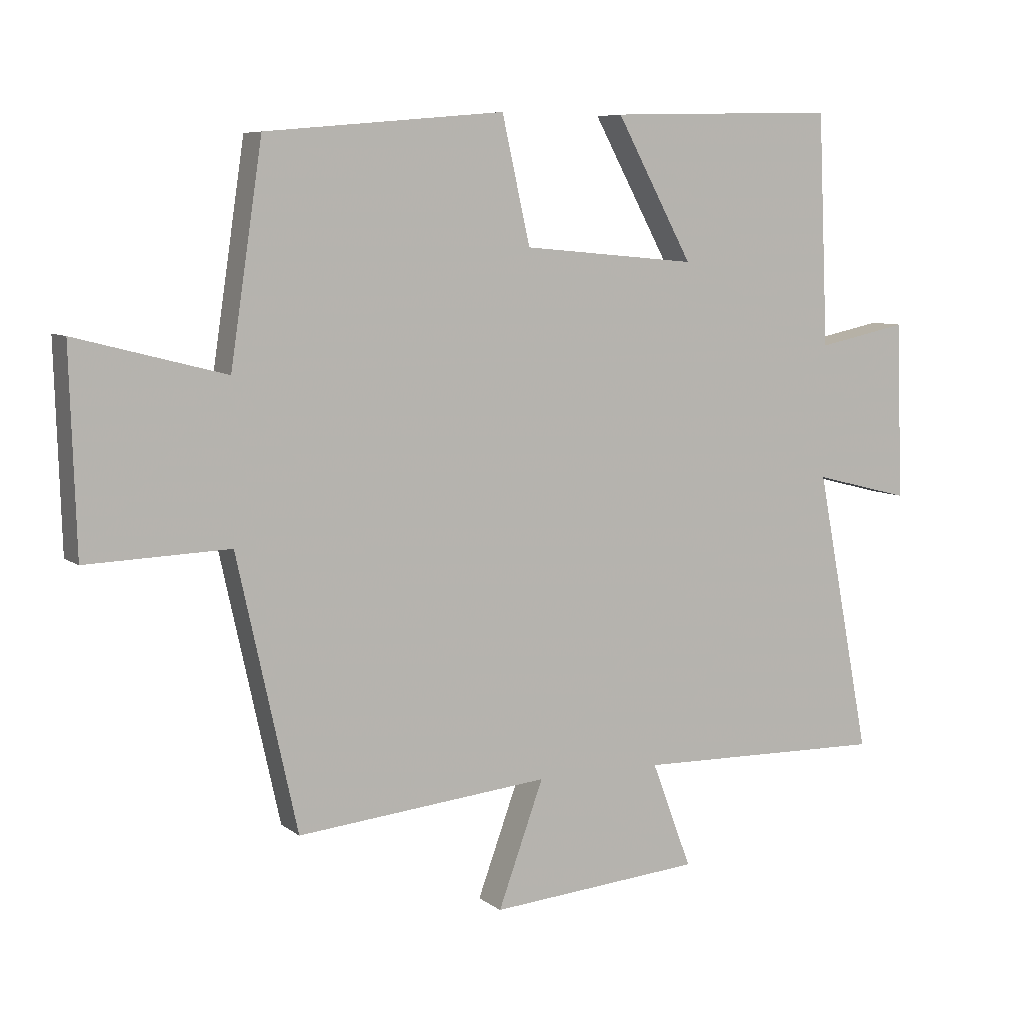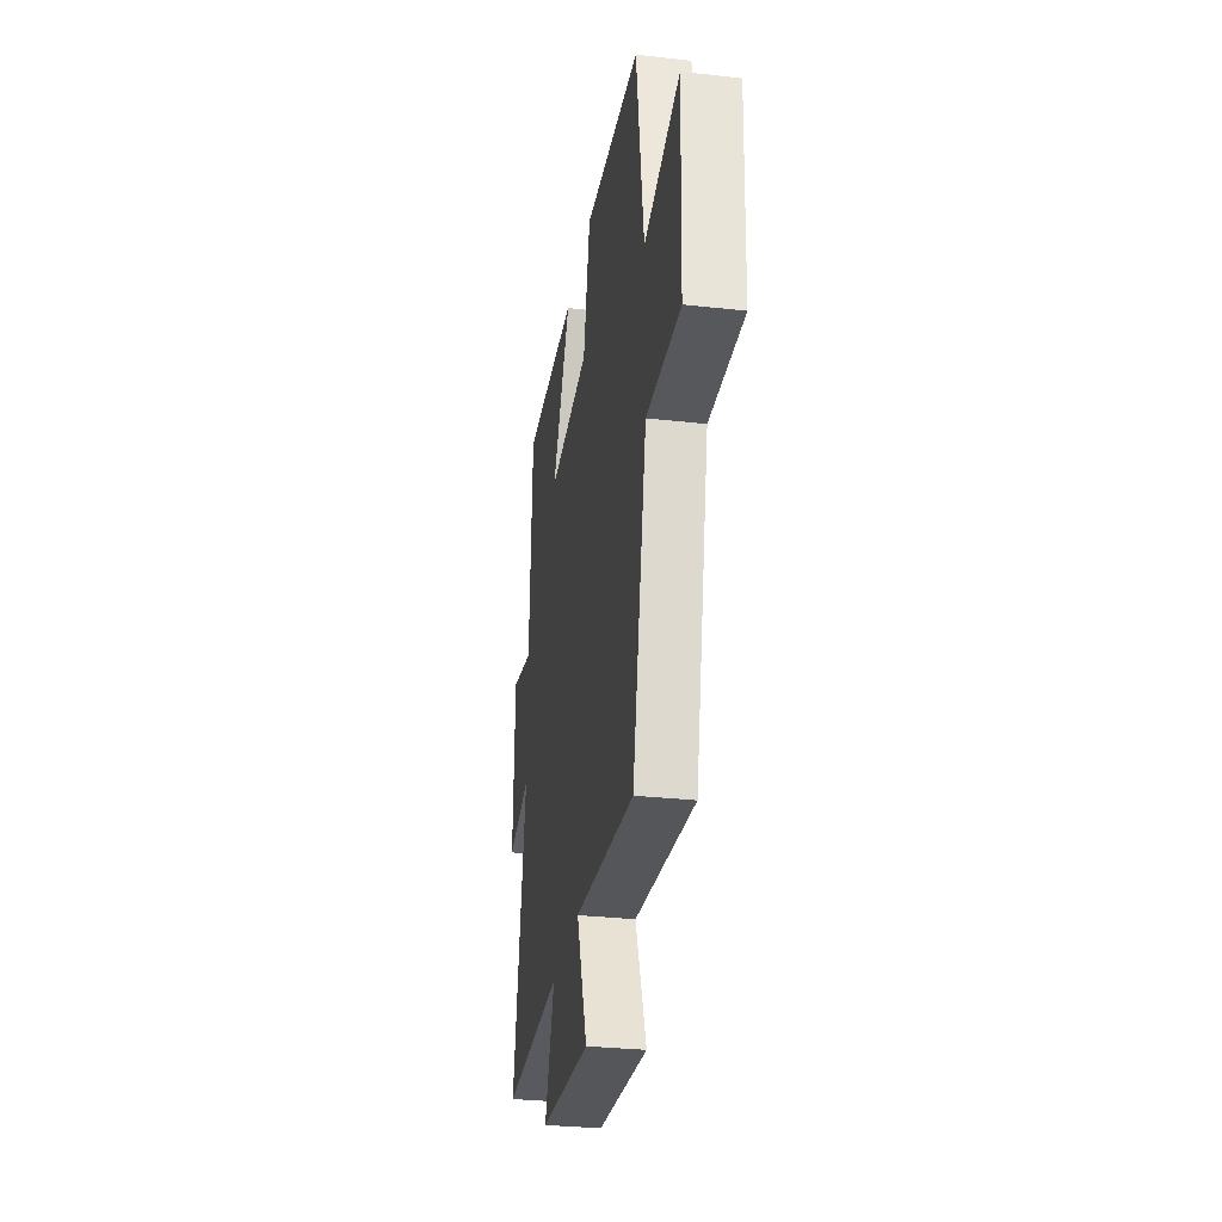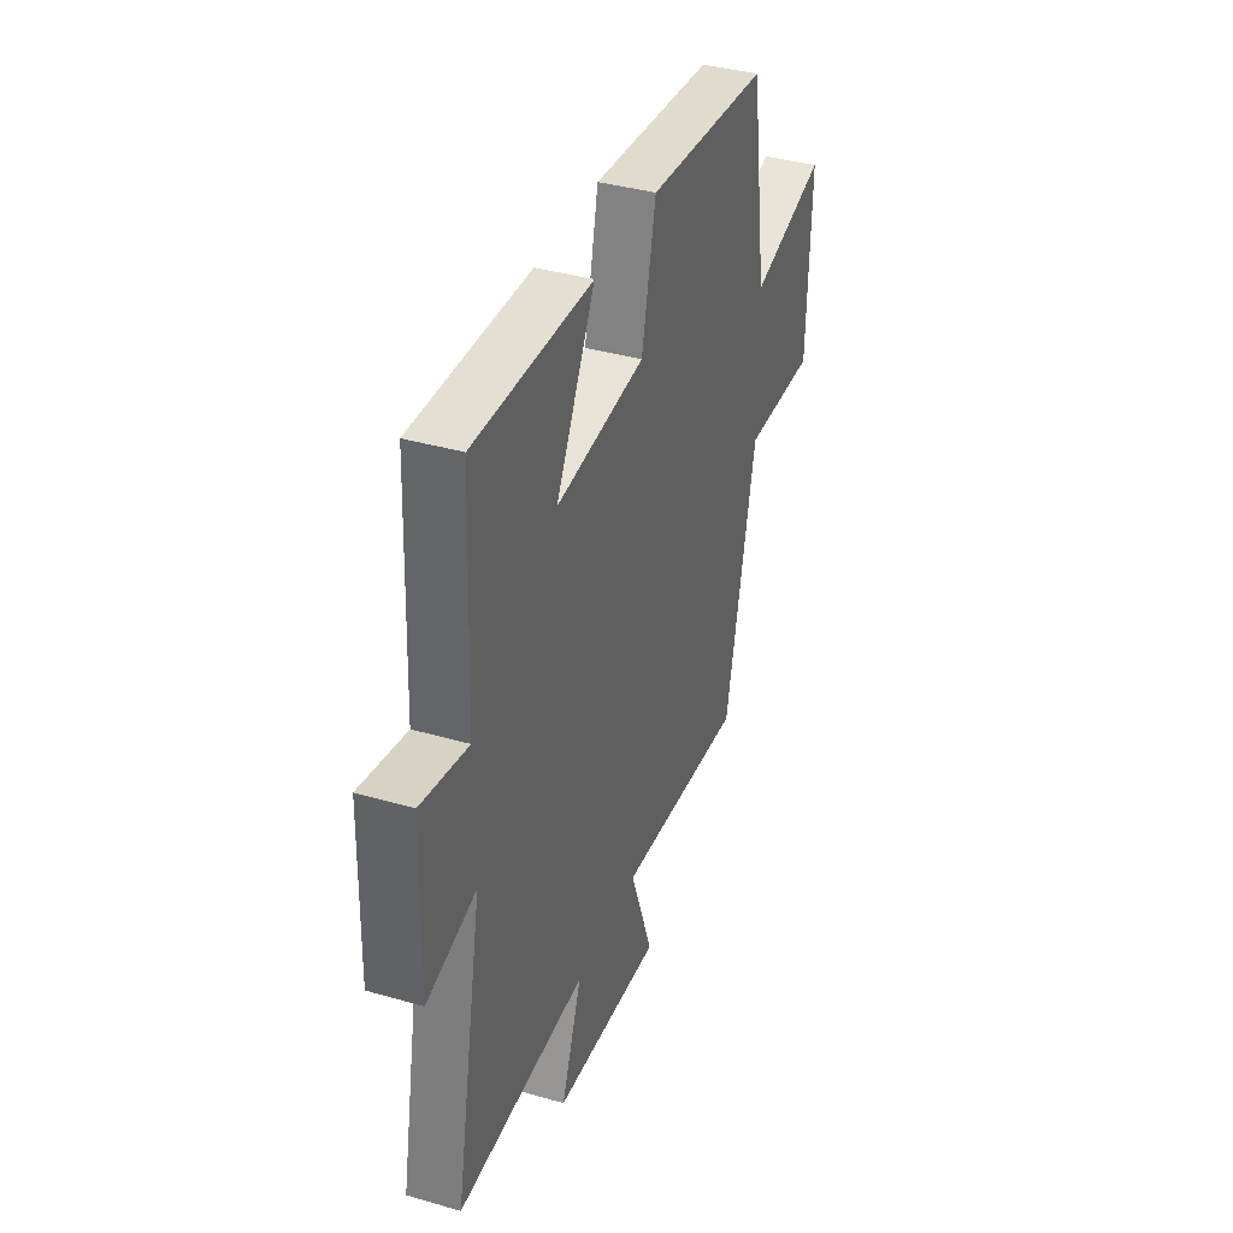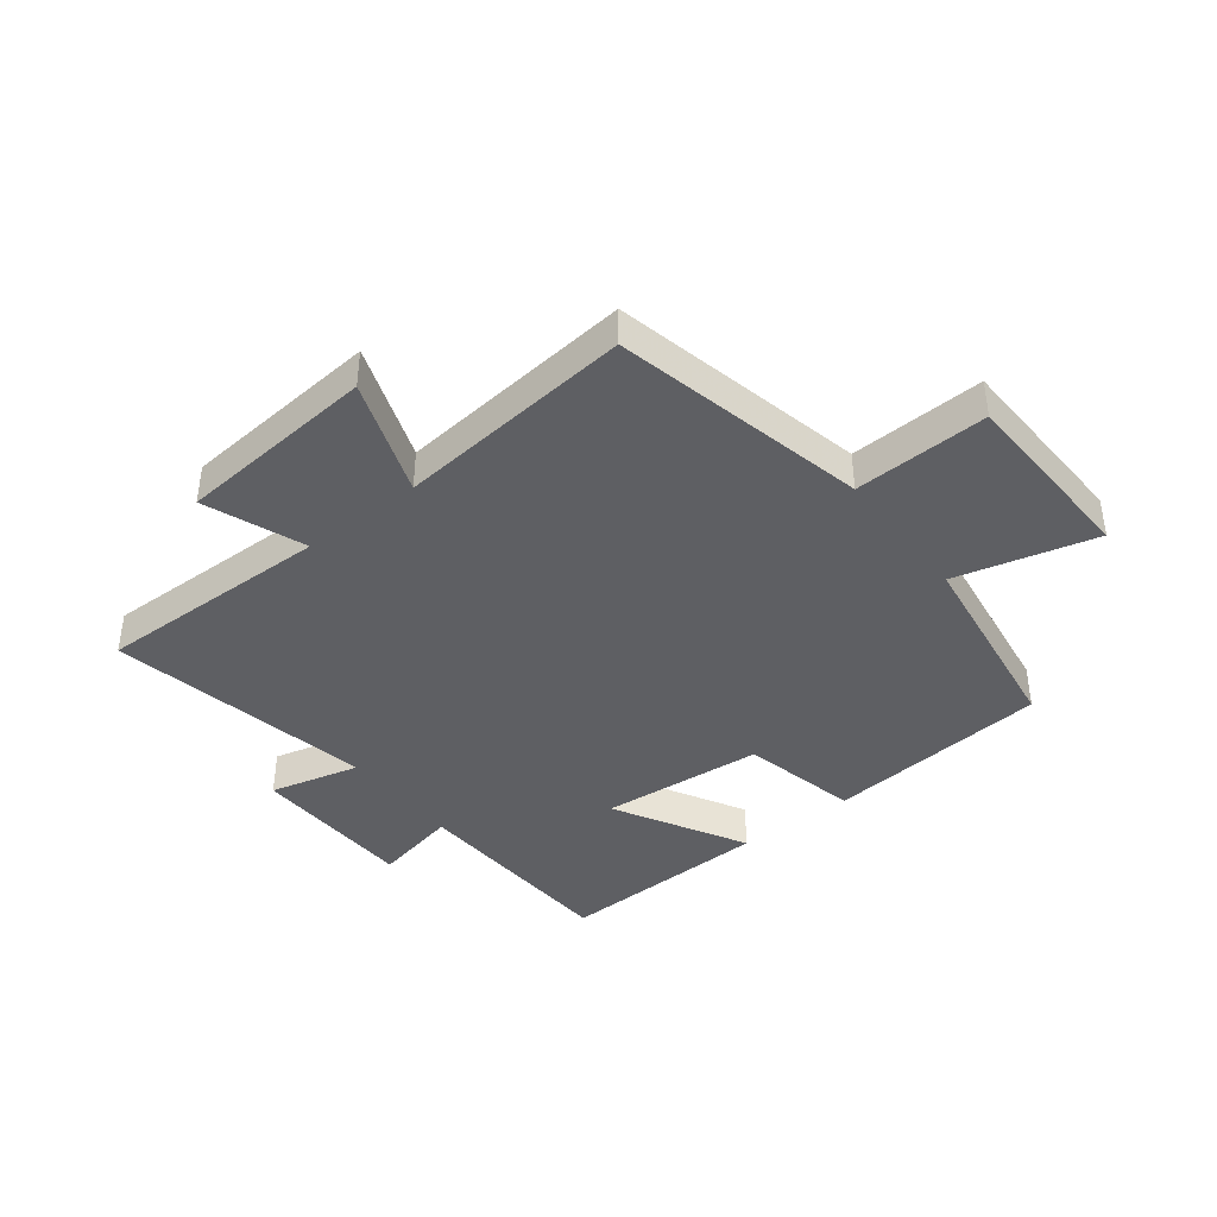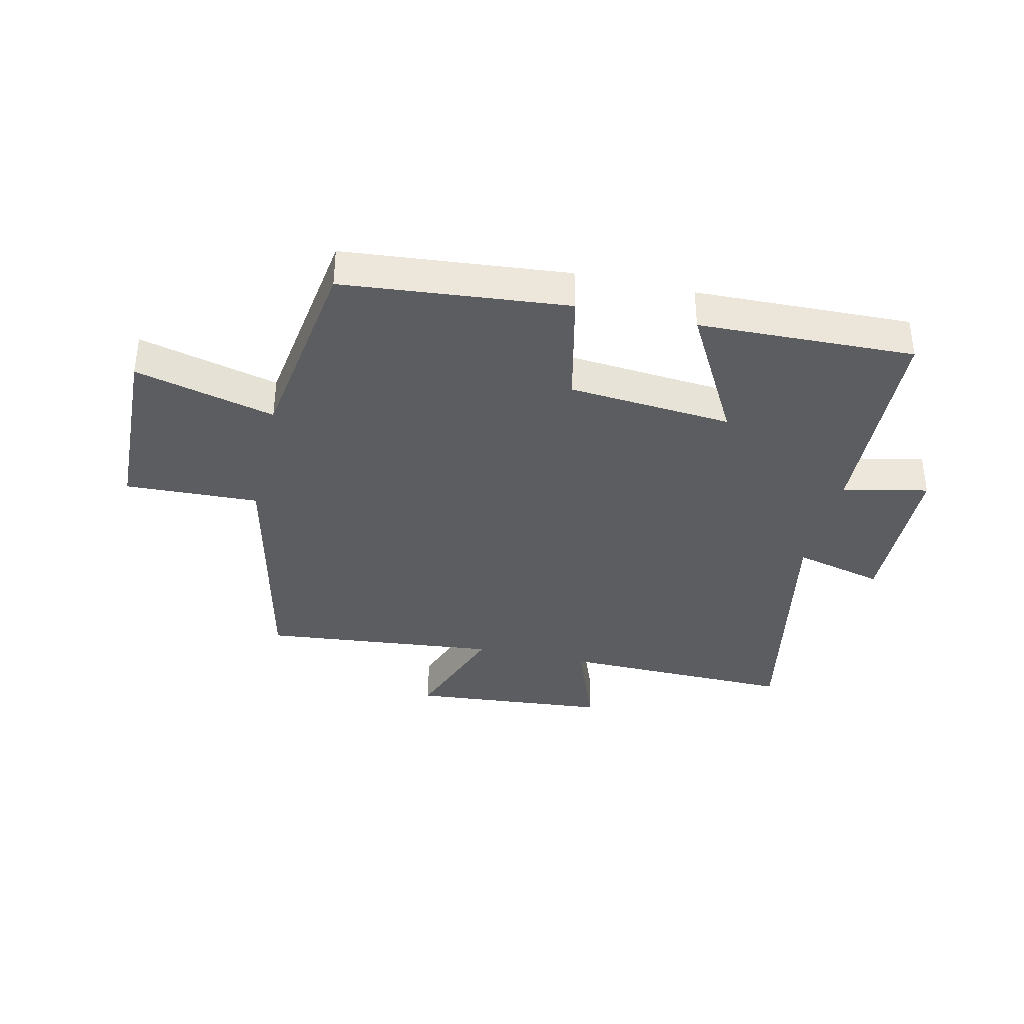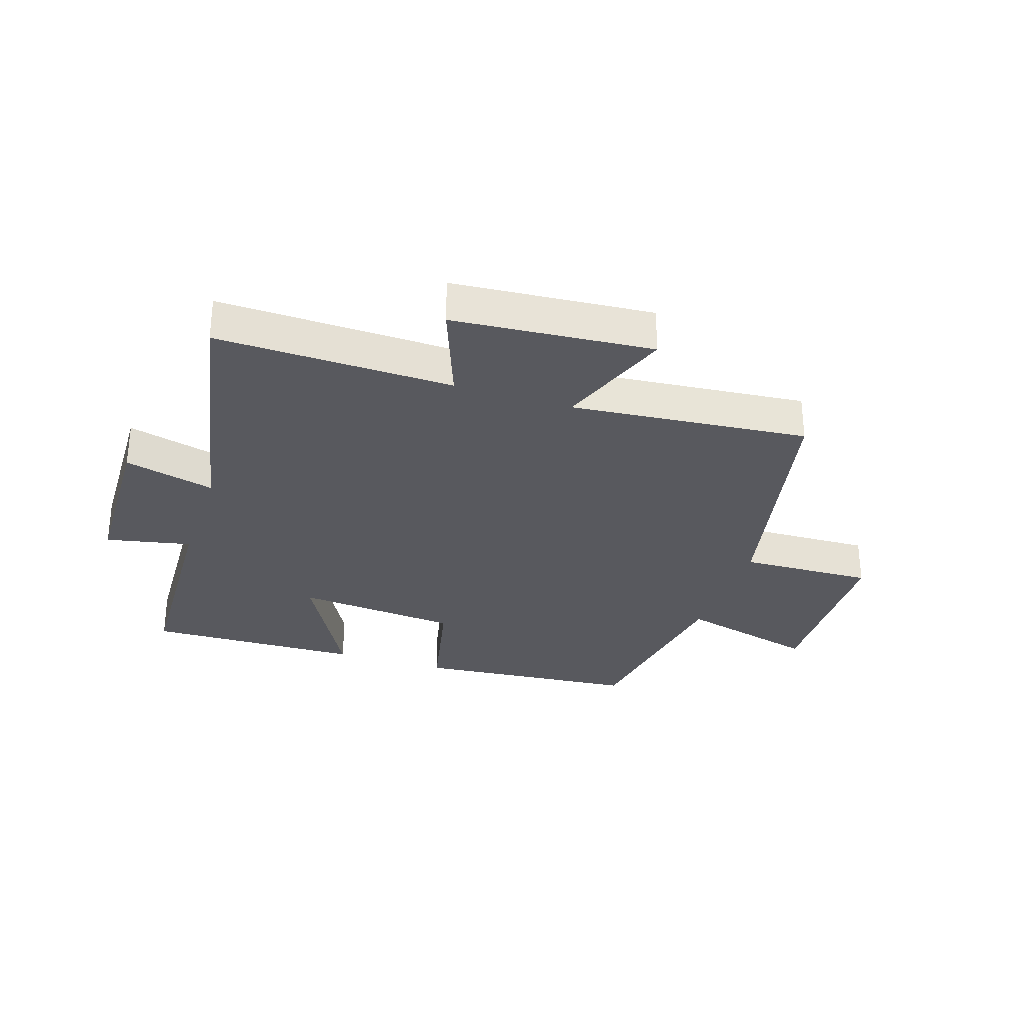
<metadata>
{"format":"obj","ext":"obj","renderer":"f3d","projection":"perspective","resolution":1024,"background":"white","views":[{"elev":7.2,"azim":-27.4,"up":"+Z"},{"elev":-30.7,"azim":-99.2,"up":"+Z"},{"elev":38.2,"azim":110.1,"up":"+Z"},{"elev":-40.8,"azim":-142.1,"up":"+Y"},{"elev":-36.6,"azim":-12.8,"up":"+Y"},{"elev":-30.3,"azim":161.7,"up":"+Y"}]}
</metadata>
<code>
v 0.484 0.07 0.51
v 0.5 0.07 0.146
v 0.643 0.07 0.176
v 0.651 0.07 -0.102
v 0.5 0.07 -0.064
v 0.586 0.07 -0.508
v 0.191 0.07 -0.5
v 0.254 0.07 -0.667
v -0.08 0.07 -0.695
v -0.009 0.07 -0.5
v -0.406 0.07 -0.539
v -0.5 0.07 -0.114
v -0.724 0.07 -0.122
v -0.734 0.07 0.19
v -0.5 0.07 0.13
v -0.45 0.07 0.466
v -0.075 0.07 0.5
v -0.031 0.07 0.304
v 0.243 0.07 0.28
v 0.123 0.07 0.5
v 0.484 0 0.51
v 0.5 0 0.146
v 0.643 0 0.176
v 0.651 0 -0.102
v 0.5 0 -0.064
v 0.586 0 -0.508
v 0.191 0 -0.5
v 0.254 0 -0.667
v -0.08 0 -0.695
v -0.009 0 -0.5
v -0.406 0 -0.539
v -0.5 0 -0.114
v -0.724 0 -0.122
v -0.734 0 0.19
v -0.5 0 0.13
v -0.45 0 0.466
v -0.075 0 0.5
v -0.031 0 0.304
v 0.243 0 0.28
v 0.123 0 0.5
f 19 20 1 2
f 18 19 2
f 15 16 17 18
f 15 18 2
f 12 13 14 15
f 10 11 12 15
f 10 15 2
f 7 8 9 10
f 7 10 2 3
f 5 6 7
f 5 7 3
f 3 4 5
f 22 21 40 39
f 22 39 38
f 38 37 36 35
f 22 38 35
f 35 34 33 32
f 35 32 31 30
f 22 35 30
f 30 29 28 27
f 23 22 30 27
f 27 26 25
f 23 27 25
f 25 24 23
f 1 21 22 2
f 2 22 23 3
f 3 23 24 4
f 4 24 25 5
f 5 25 26 6
f 6 26 27 7
f 7 27 28 8
f 8 28 29 9
f 9 29 30 10
f 10 30 31 11
f 11 31 32 12
f 12 32 33 13
f 13 33 34 14
f 14 34 35 15
f 15 35 36 16
f 16 36 37 17
f 17 37 38 18
f 18 38 39 19
f 19 39 40 20
f 20 40 21 1

</code>
